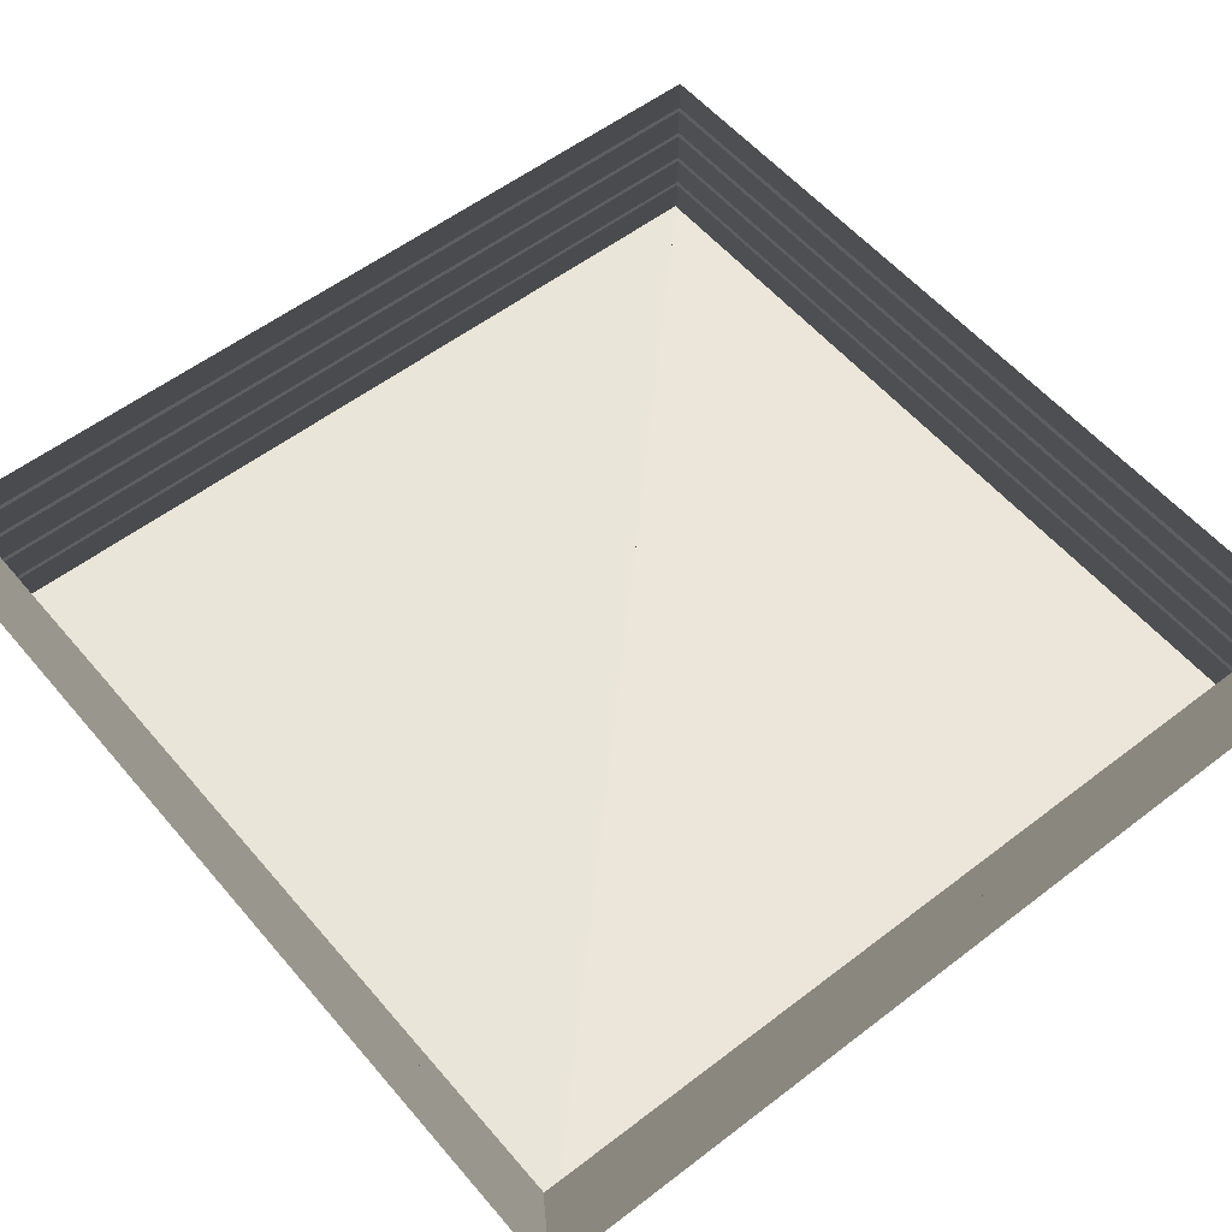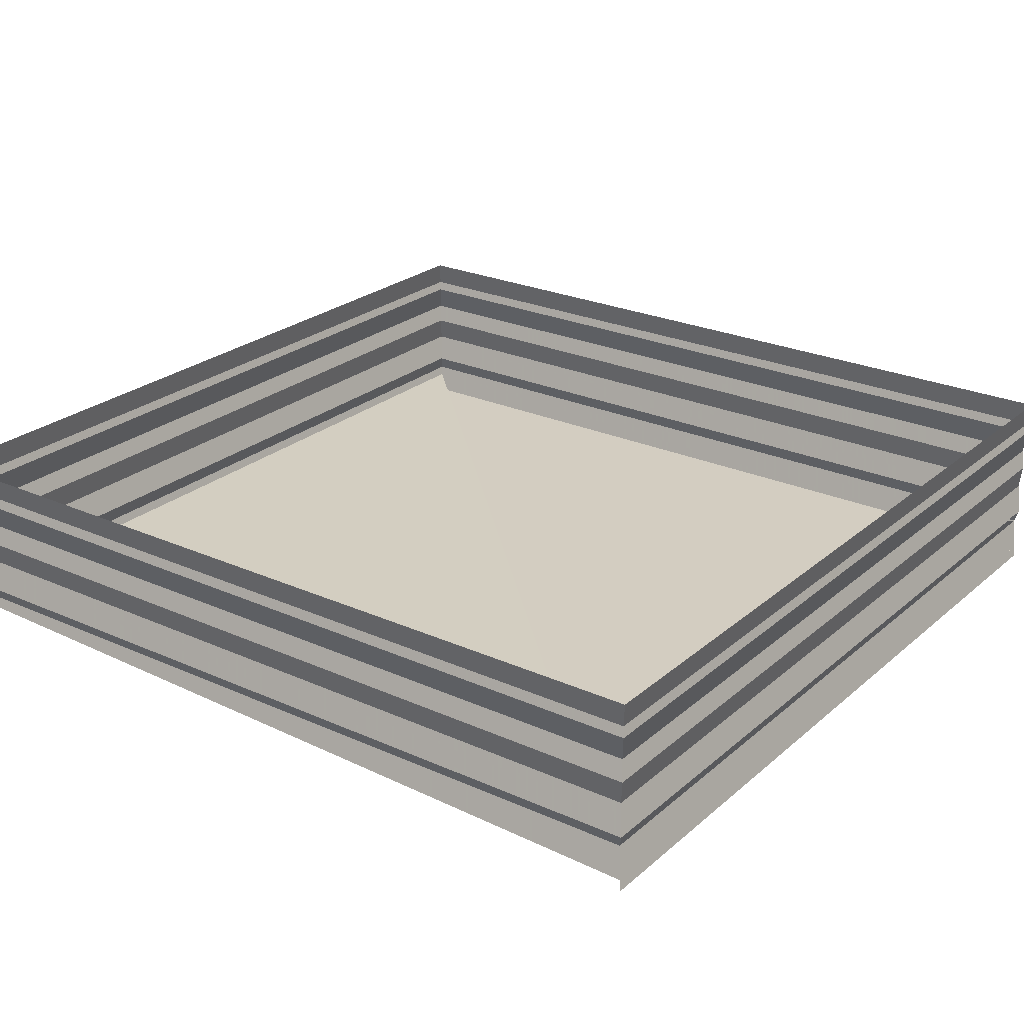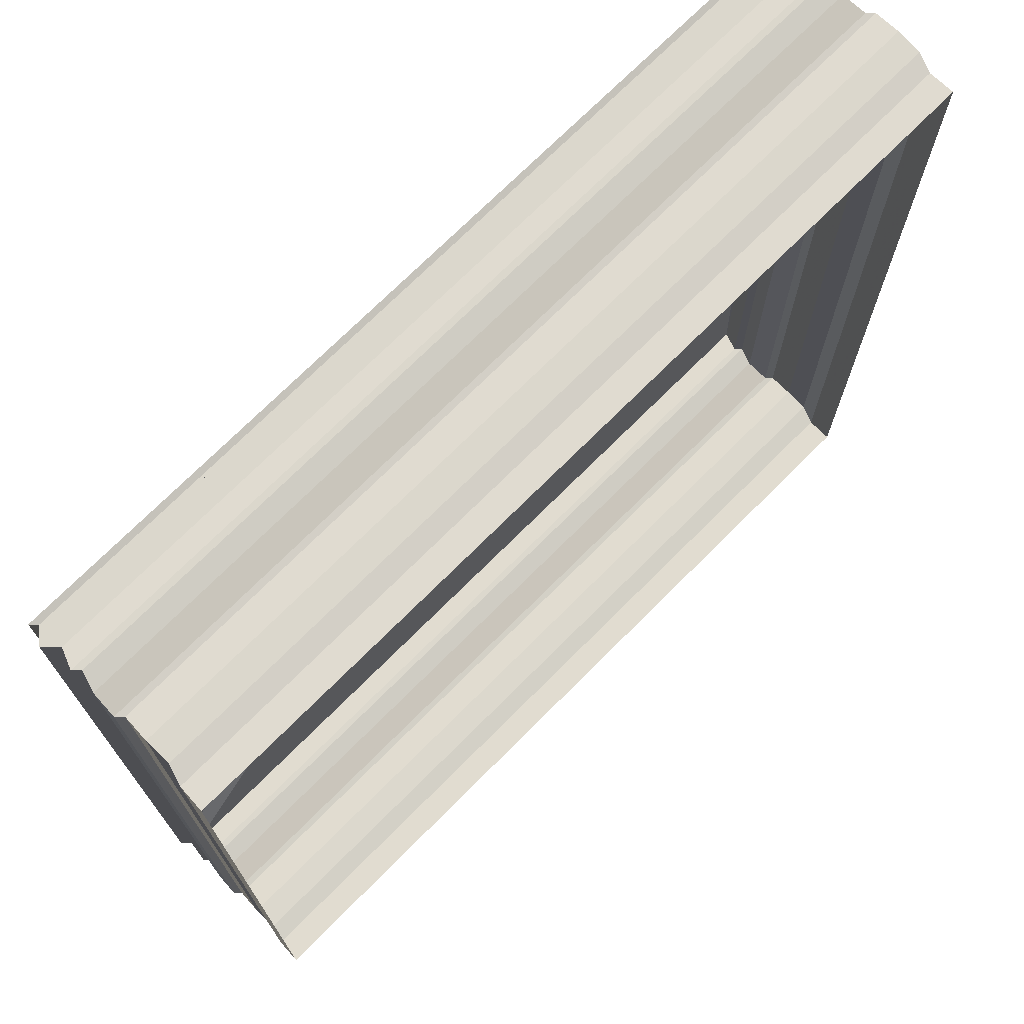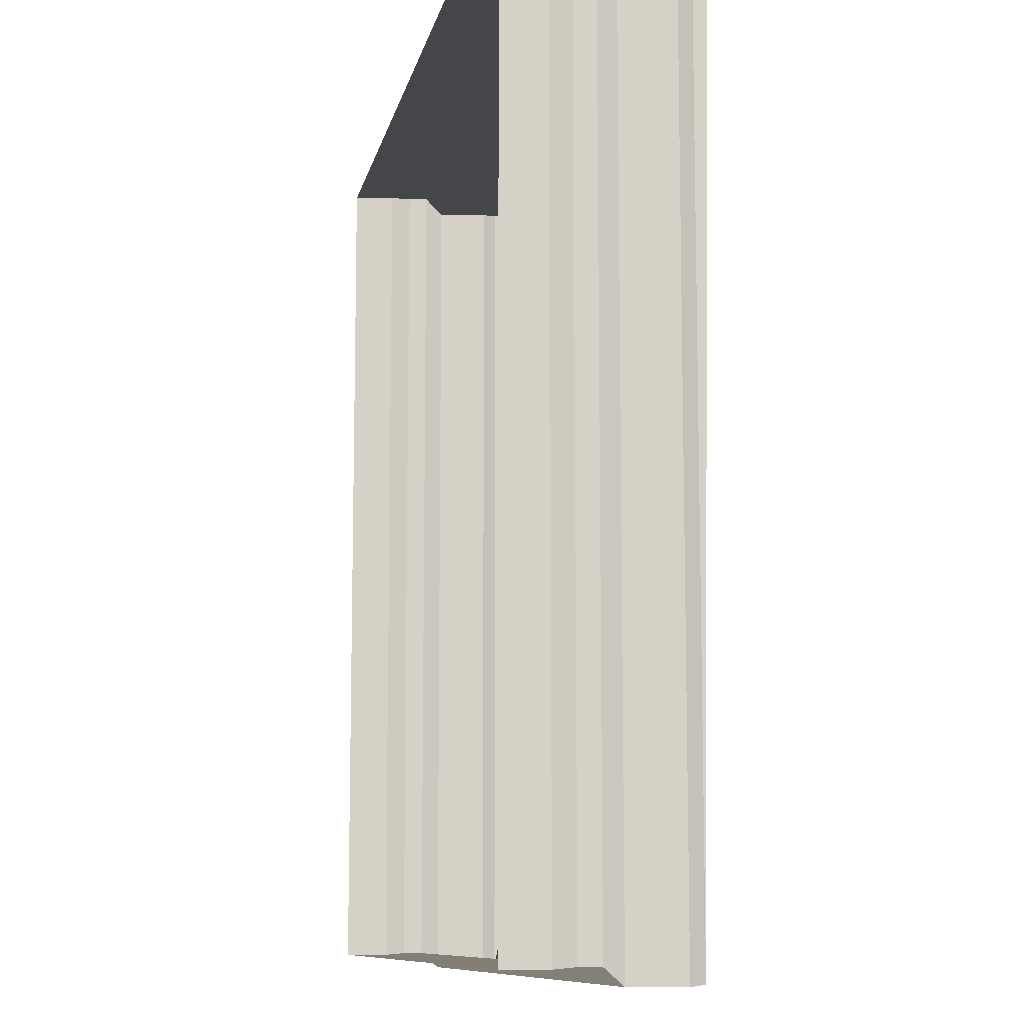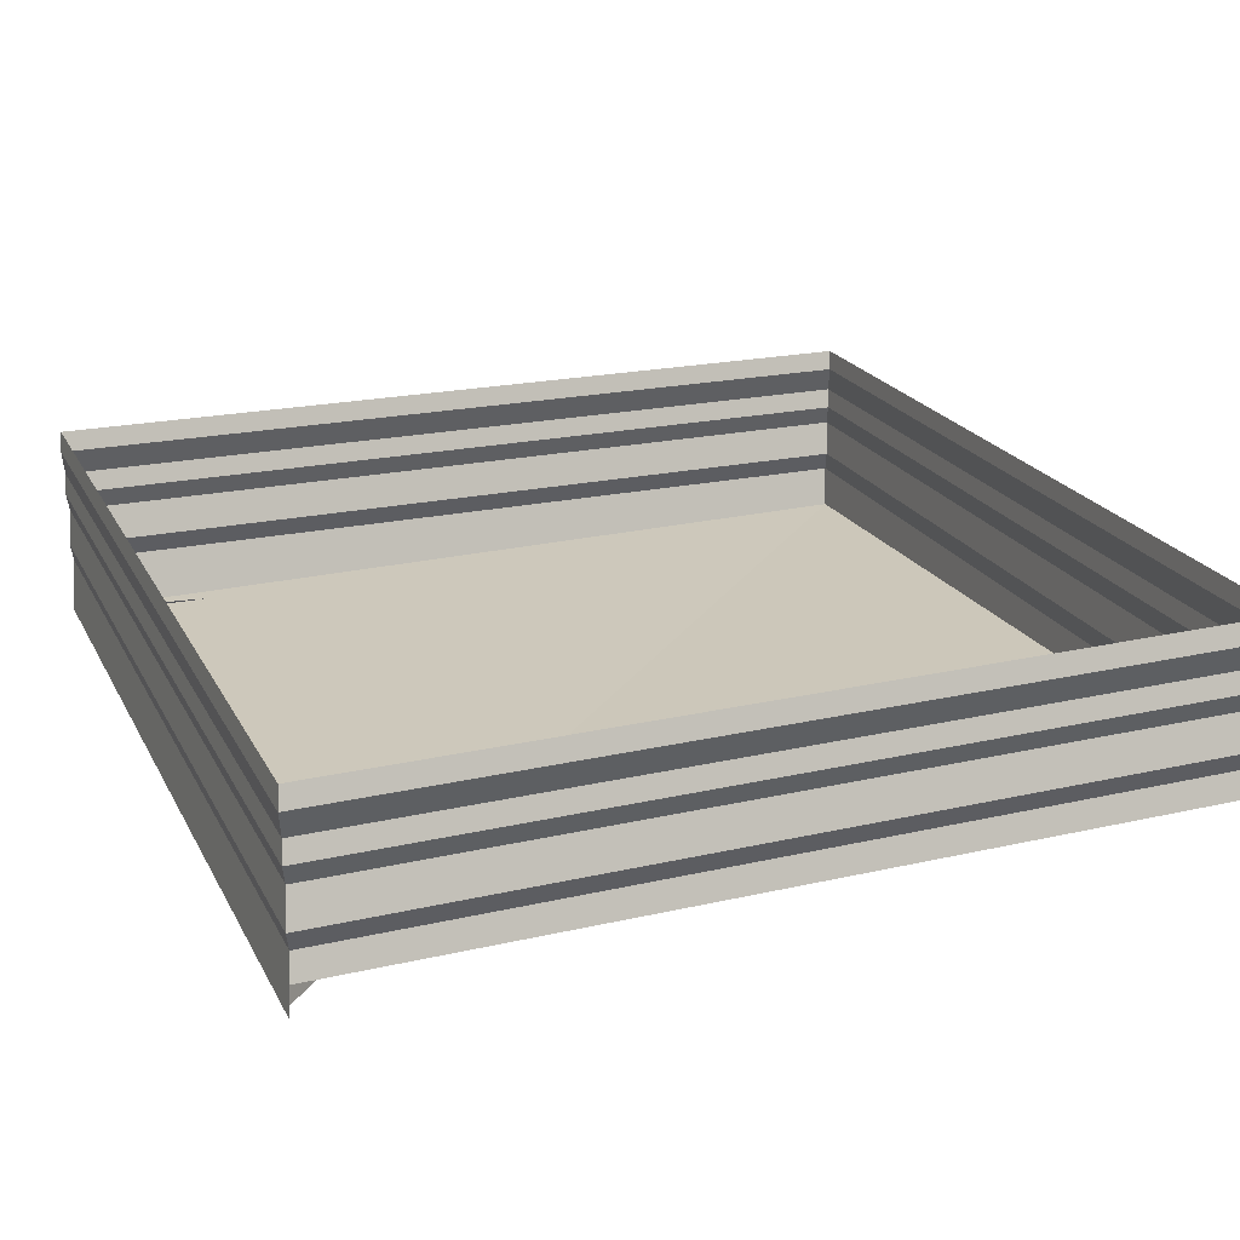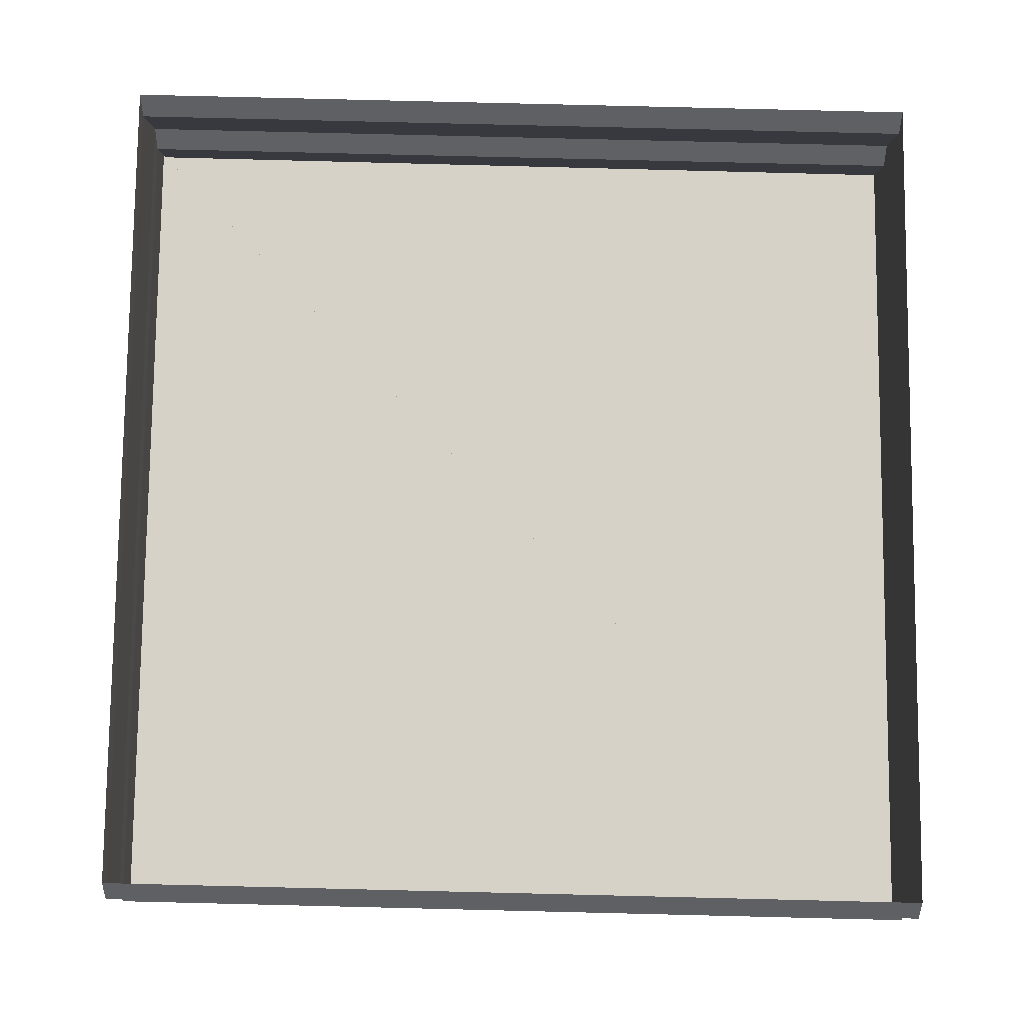
<metadata>
{"format":"obj","ext":"obj","renderer":"f3d","projection":"perspective","resolution":1024,"background":"white","views":[{"elev":57.2,"azim":140.7,"up":"+Z"},{"elev":24.7,"azim":126.4,"up":"+Z"},{"elev":72.2,"azim":-45.5,"up":"+Y"},{"elev":-10.3,"azim":78.8,"up":"+Y"},{"elev":22.2,"azim":-21.1,"up":"+Z"},{"elev":78.7,"azim":90.4,"up":"+Z"}]}
</metadata>
<code>
o 1307
v 2198 1857 2.87
v 2198 1857 2.87
v 2198 1857 2.87
v 2198 1857 2.87
v 2198 1857 2.87
v 2198 1857 2.87
v 2198 1857 2.87
v 2198 1857 2.87
v 2198 1857 2.869
v 2198 1857 2.87
v 2198 1857 2.869
v 2198 1857 2.869
v 2198 1857 2.869
v 2198 1857 2.869
v 2198 1857 2.869
v 2198 1857 2.869
v 2198 1857 2.869
v 2198 1857 2.869
v 2198 1857 2.869
v 2198 1857 2.869
v 2198 1857 2.869
v 2198 1857 2.869
v 2198 1857 2.869
v 2198 1857 2.868
v 2198 1857 2.869
v 2198 1857 2.868
v 2198 1857 2.868
v 2198 1857 2.868
v 2198 1857 2.868
v 2198 1857 2.868
v 2198 1857 2.868
v 2198 1857 2.868
v 2198 1857 2.868
v 2198 1857 2.868
v 2198 1857 2.868
v 2198 1857 2.868
v 2198 1857 2.868
v 2198 1857 2.868
v 2198 1857 2.868
v 2198 1857 2.869
v 2198 1857 2.868
v 2198 1857 2.868
v 2198 1857 2.868
v 2198 1857 2.869
v 2198 1857 2.869
v 2198 1857 2.869
v 2198 1857 2.869
v 2198 1857 2.869
v 2198 1857 2.869
v 2198 1857 2.869
v 2198 1857 2.869
v 2198 1857 2.868
v 2198 1857 2.868
v 2198 1857 2.869
v 2198 1857 2.868
v 2198 1857 2.869
v 2198 1857 2.869
v 2198 1857 2.869
v 2198 1857 2.869
v 2198 1857 2.869
v 2198 1857 2.869
v 2198 1857 2.869
v 2198 1857 2.869
v 2198 1857 2.869
v 2198 1857 2.869
v 2198 1857 2.869
v 2198 1857 2.869
v 2198 1857 2.869
v 2198 1857 2.869
v 2198 1857 2.87
v 2198 1857 2.869
v 2198 1857 2.869
v 2198 1857 2.87
v 2198 1857 2.87
v 2198 1857 2.87
v 2198 1857 2.87
v 2198 1857 2.87
v 2198 1857 2.87
v 2198 1857 2.87
v 2198 1857 2.87
v 2198 1857 2.87
v 2198 1857 2.87
v 2198 1857 2.87
v 2198 1857 2.87
v 2198 1857 2.87
v 2198 1857 2.87
v 2198 1857 2.87
v 2198 1857 2.869
v 2198 1857 2.87
v 2198 1857 2.87
v 2198 1857 2.869
v 2198 1857 2.869
v 2198 1857 2.869
v 2198 1857 2.869
v 2198 1857 2.869
v 2198 1857 2.869
v 2198 1857 2.869
v 2198 1857 2.869
v 2198 1857 2.869
v 2198 1857 2.869
v 2198 1857 2.869
v 2198 1857 2.869
v 2198 1857 2.869
v 2198 1857 2.869
v 2198 1857 2.868
v 2198 1857 2.868
v 2198 1857 2.868
v 2198 1857 2.868
v 2198 1857 2.868
v 2198 1857 2.868
v 2198 1857 2.868
v 2198 1857 2.868
v 2198 1857 2.868
v 2198 1857 2.868
v 2198 1857 2.868
v 2198 1857 2.868
v 2198 1857 2.868
v 2198 1857 2.868
v 2198 1857 2.868
v 2198 1857 2.868
v 2198 1857 2.868
v 2198 1857 2.868
v 2198 1857 2.868
v 2198 1857 2.868
v 2198 1857 2.868
v 2198 1857 2.868
v 2198 1857 2.868
v 2198 1857 2.868
v 2198 1857 2.868
v 2198 1857 2.868
v 2198 1857 2.868
v 2198 1857 2.868
v 2198 1857 2.868
v 2198 1857 2.868
v 2198 1857 2.868
v 2198 1857 2.868
v 2198 1857 2.868
v 2198 1857 2.87
v 2198 1857 2.87
v 2198 1857 2.87
v 2198 1857 2.87
v 2198 1857 2.87
v 2198 1857 2.87
v 2198 1857 2.87
v 2198 1857 2.87
v 2198 1857 2.869
v 2198 1857 2.87
v 2198 1857 2.869
v 2198 1857 2.869
v 2198 1857 2.869
v 2198 1857 2.869
v 2198 1857 2.869
f 1 2 3
f 3 4 5
f 4 6 7
f 5 8 9
f 8 7 10
f 9 11 12
f 11 10 13
f 12 14 15
f 14 13 16
f 15 17 18
f 17 16 19
f 18 20 21
f 20 19 22
f 21 23 24
f 23 22 25
f 24 26 27
f 26 25 28
f 27 29 30
f 29 28 31
f 32 31 33
f 34 35 33
f 36 35 37
f 38 39 32
f 39 40 41
f 42 41 43
f 44 45 40
f 46 44 38
f 47 48 45
f 49 47 46
f 50 51 49
f 52 53 42
f 53 54 55
f 56 57 52
f 57 58 54
f 59 60 56
f 60 61 58
f 62 63 59
f 63 64 61
f 65 66 63
f 67 68 64
f 69 70 68
f 71 69 72
f 73 74 70
f 75 73 71
f 76 77 74
f 78 76 75
f 79 80 78
f 81 82 83
f 84 83 85
f 86 81 87
f 87 84 88
f 89 90 86
f 91 85 92
f 88 91 93
f 94 92 95
f 93 94 96
f 97 95 98
f 96 97 99
f 100 98 101
f 99 100 102
f 103 101 104
f 102 103 105
f 105 106 107
f 106 104 108
f 109 108 110
f 111 110 112
f 113 114 111
f 115 111 116
f 30 112 117
f 116 118 117
f 119 120 118
f 119 55 120
f 36 121 117
f 122 123 117
f 122 124 125
f 126 123 127
f 126 121 128
f 125 129 130
f 126 131 130
f 132 133 130
f 126 134 135
f 135 136 137
f 138 139 140
f 140 141 142
f 141 143 144
f 142 145 146
f 145 144 147
f 146 148 149
f 148 147 150
f 149 151 50
f 151 150 152
f 151 152 48

</code>
